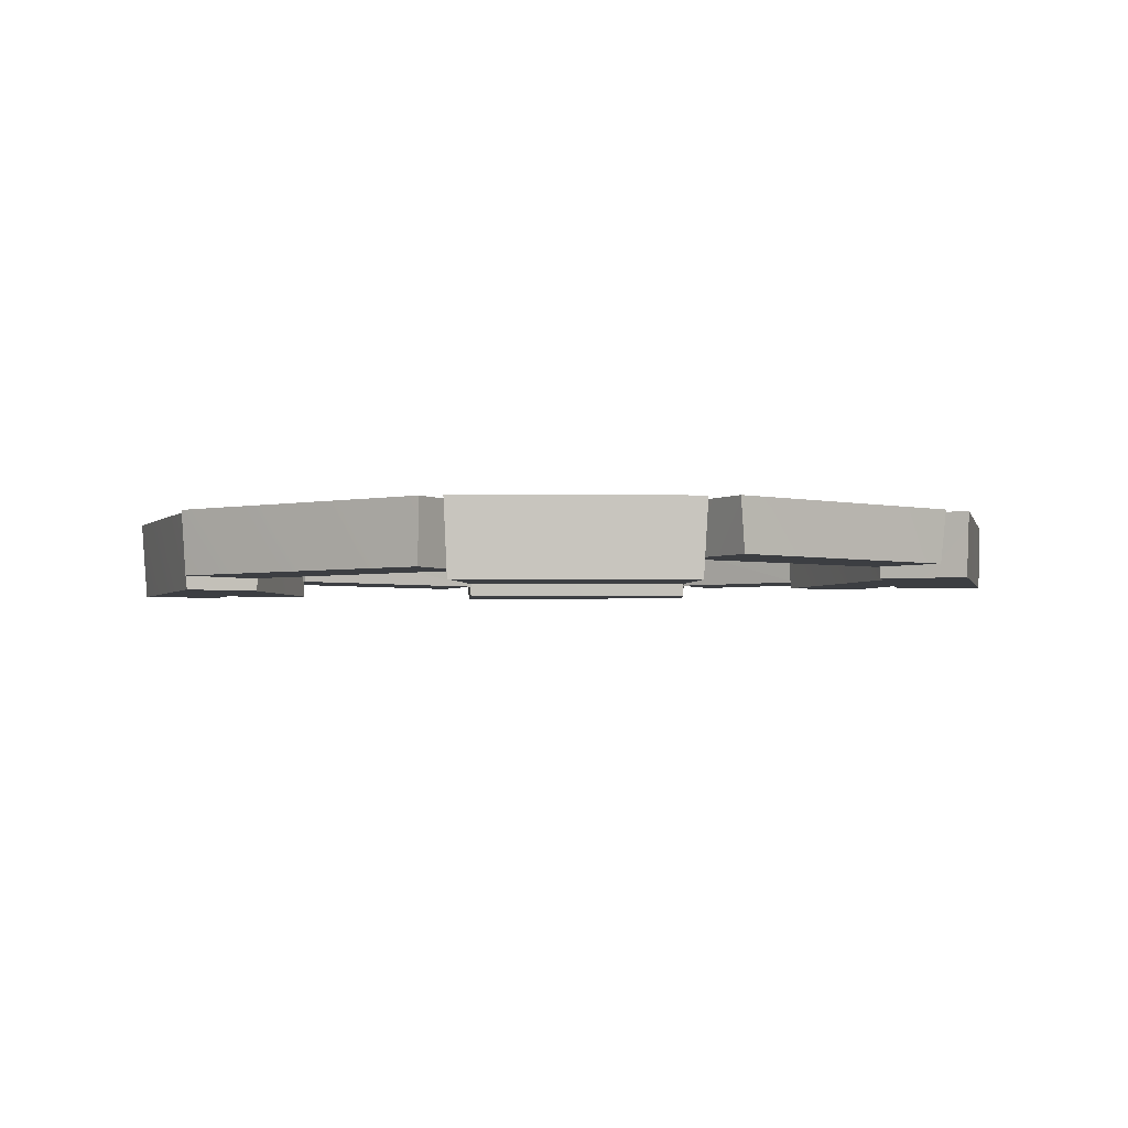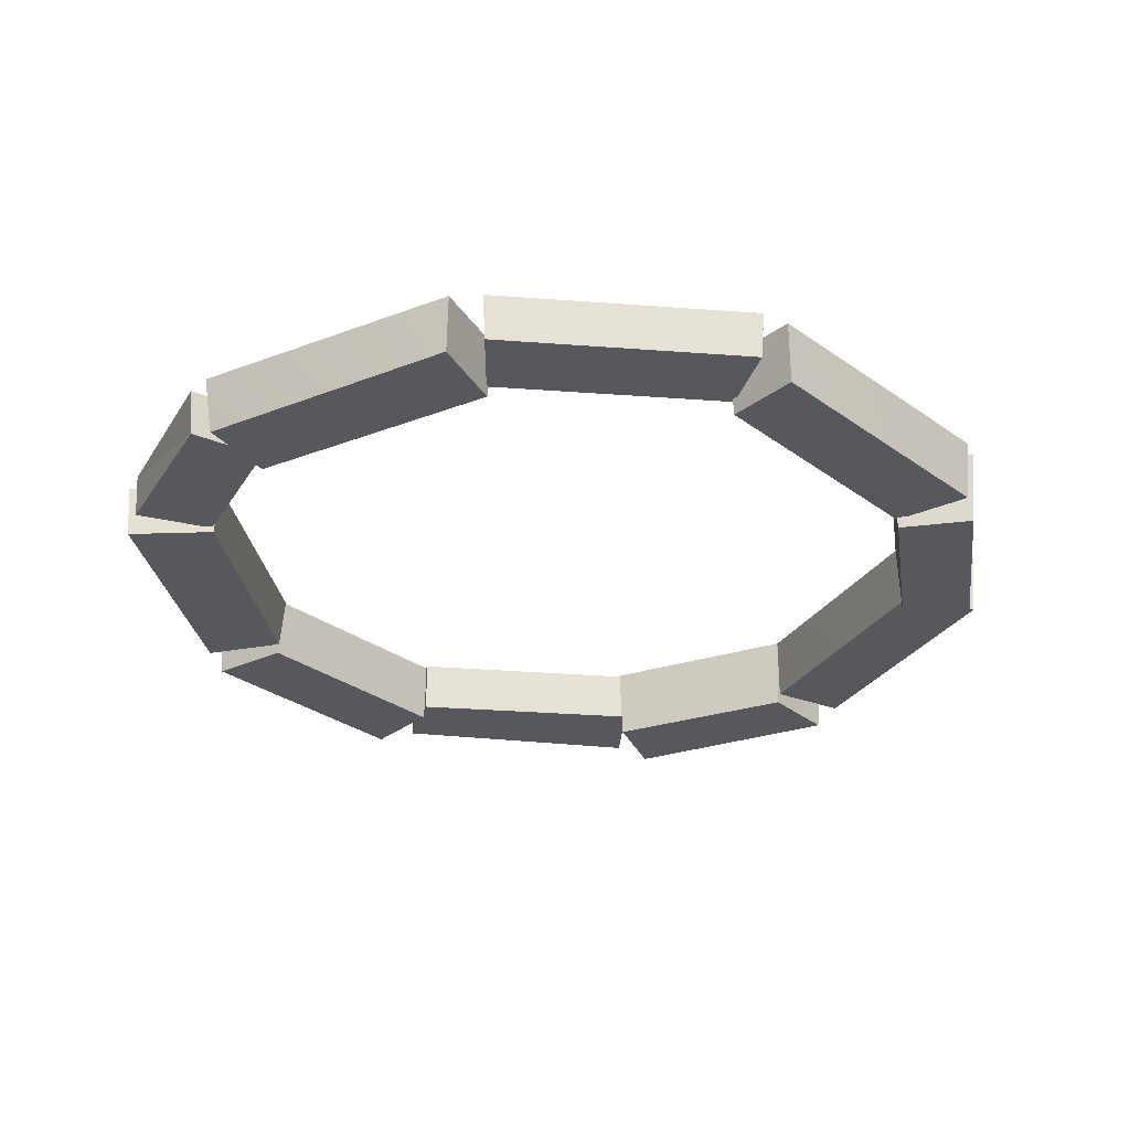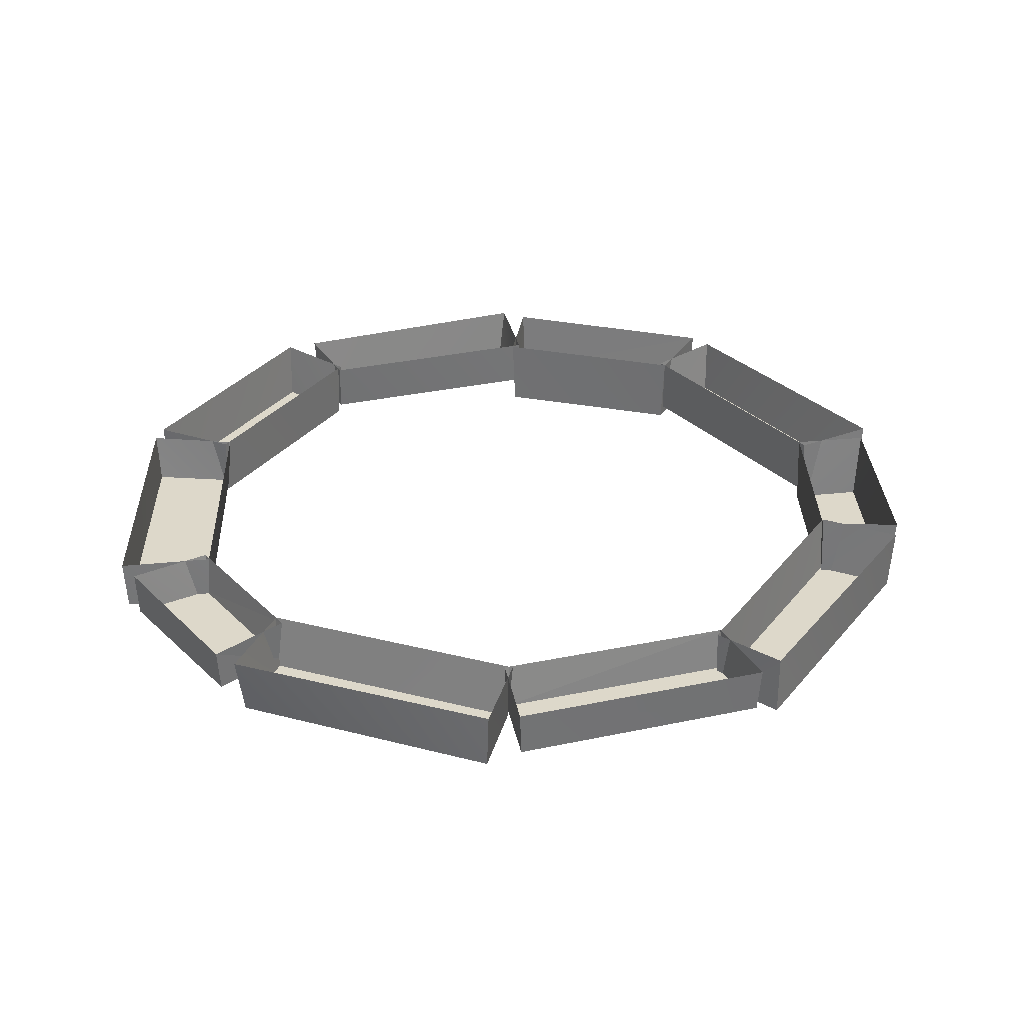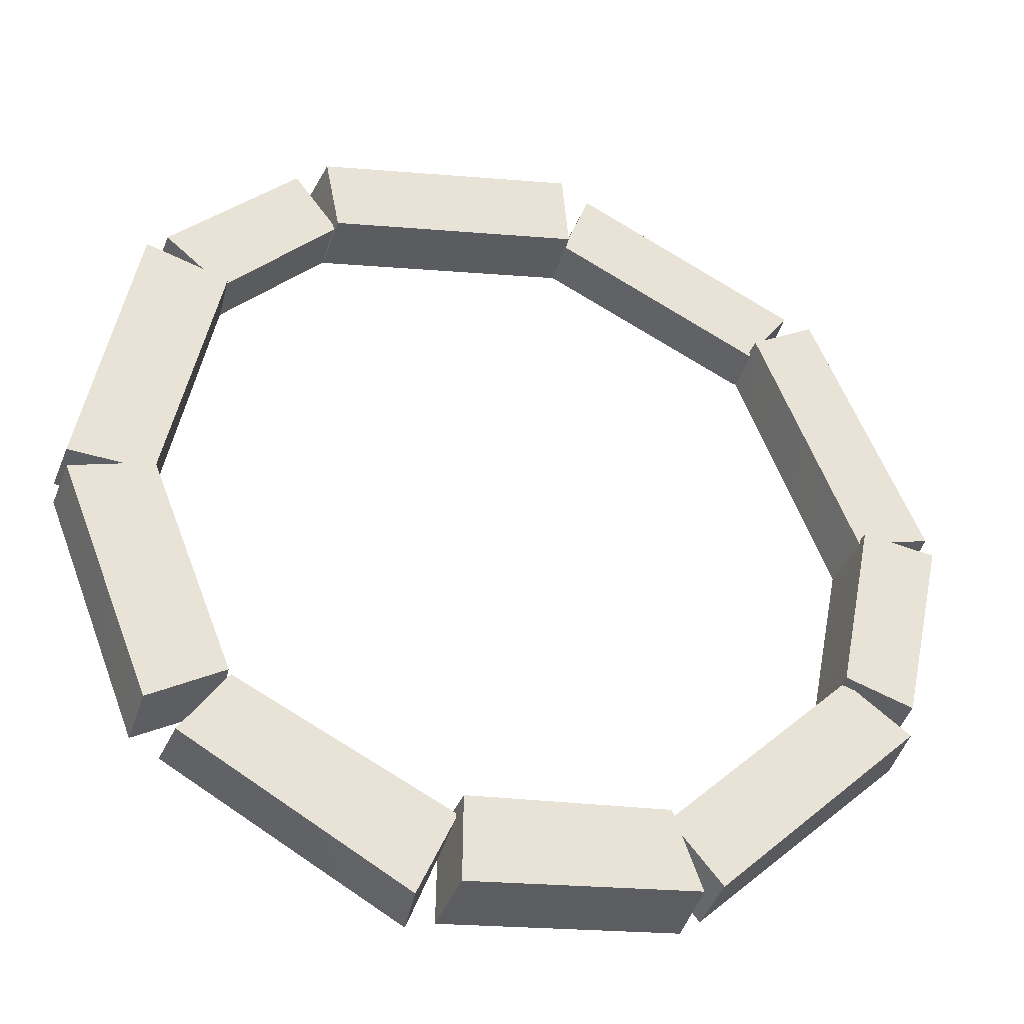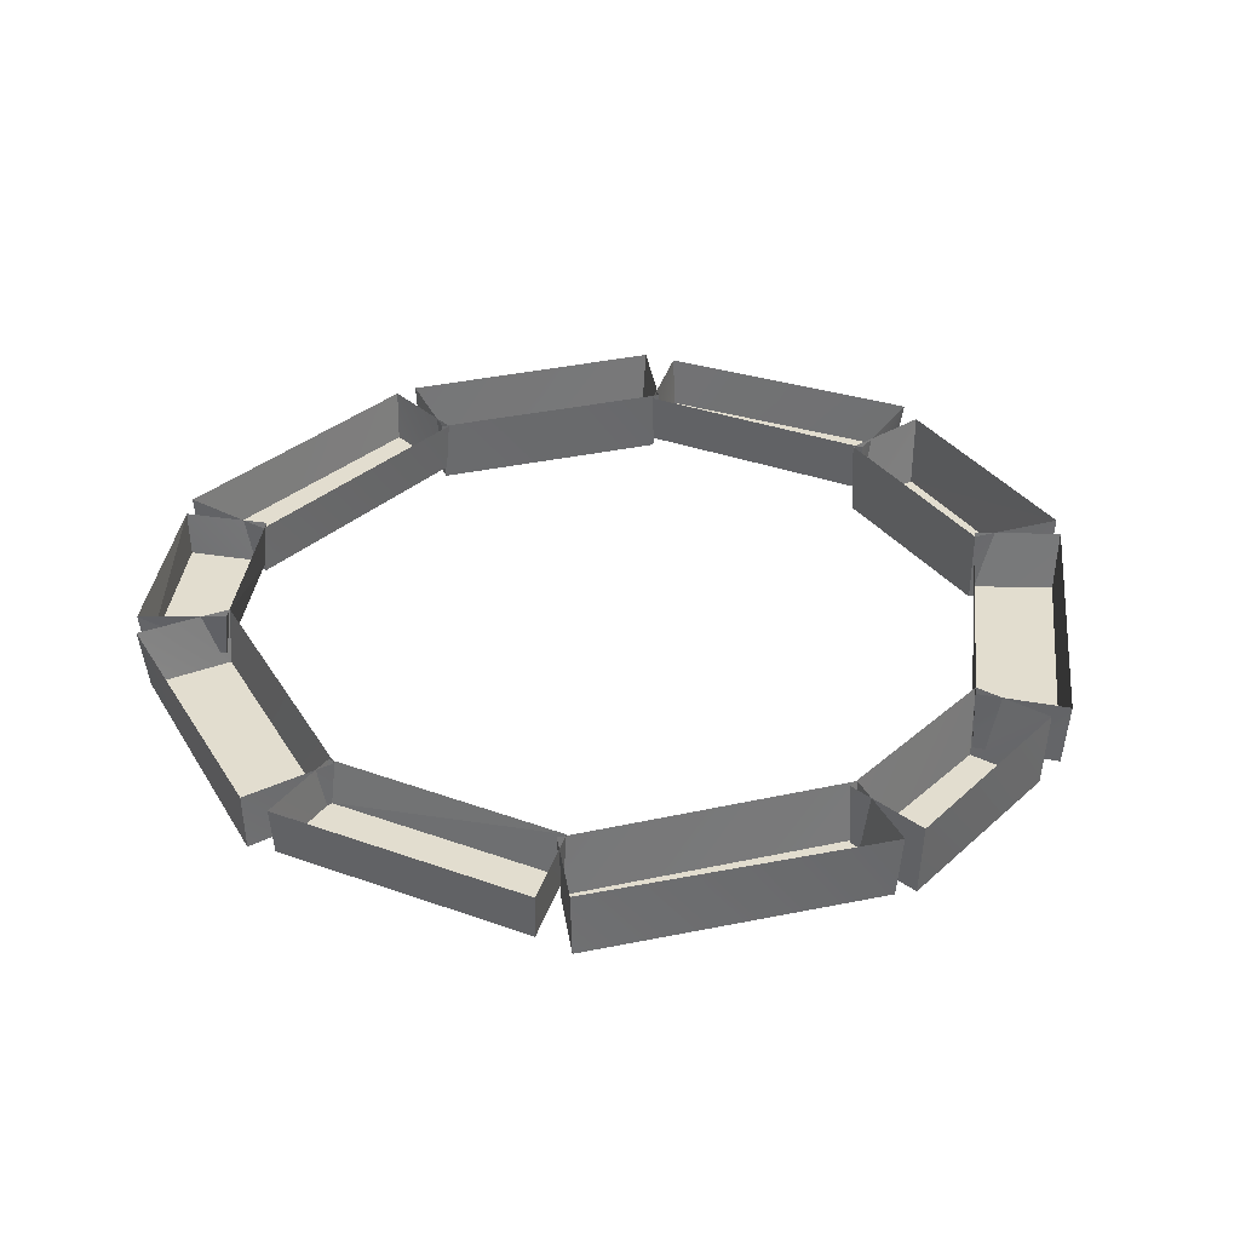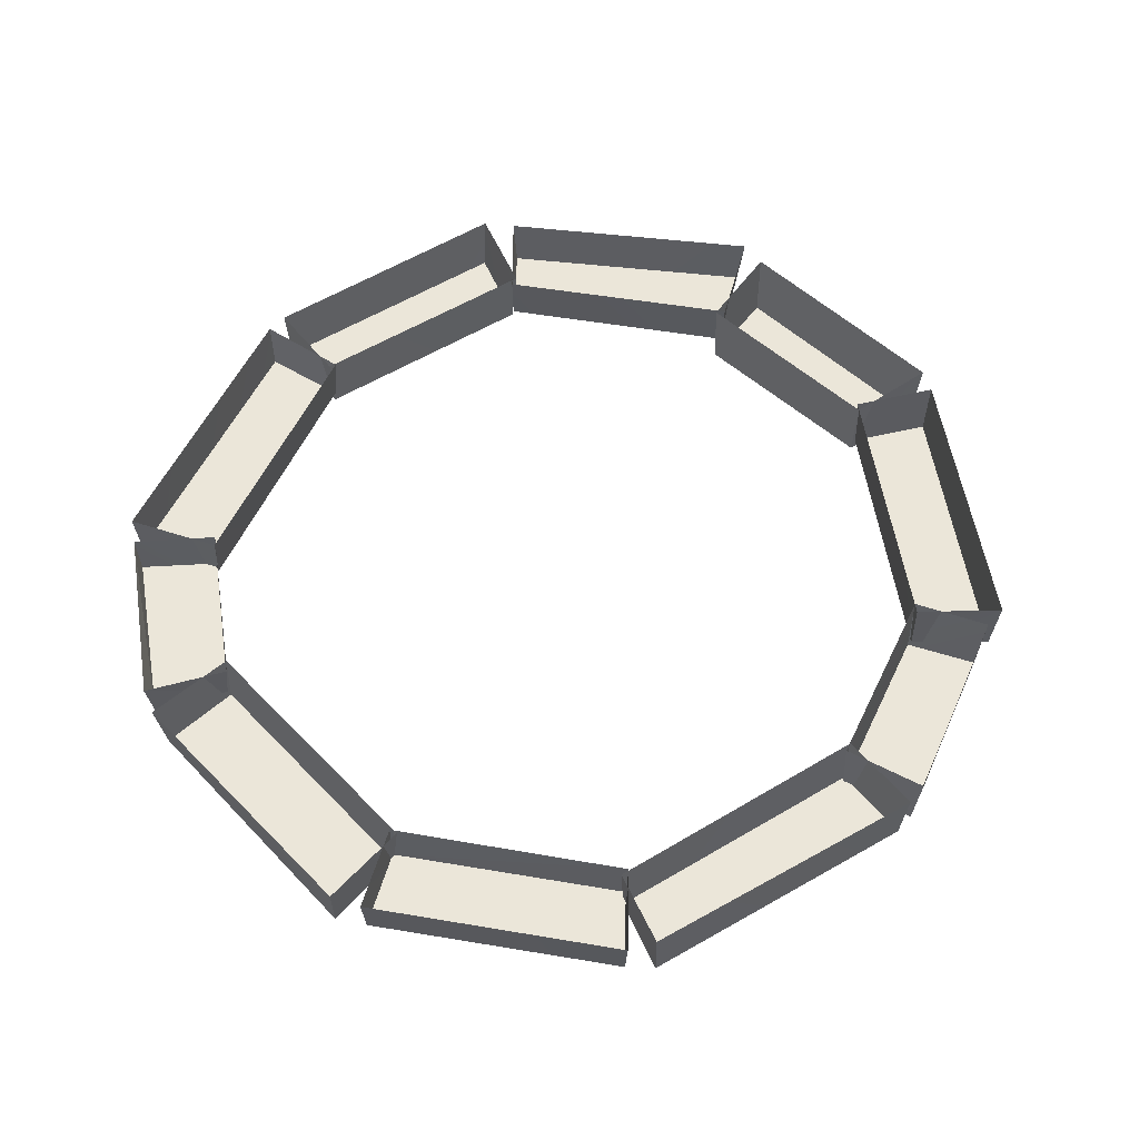
<metadata>
{"format":"obj","ext":"obj","renderer":"f3d","projection":"perspective","resolution":1024,"background":"white","views":[{"elev":-3.1,"azim":-8.8,"up":"+Z"},{"elev":-28.2,"azim":-160.0,"up":"+Z"},{"elev":31.0,"azim":-170.4,"up":"+Z"},{"elev":-37.4,"azim":163.0,"up":"+Y"},{"elev":35.0,"azim":-127.7,"up":"+Z"},{"elev":56.8,"azim":-143.4,"up":"+Z"}]}
</metadata>
<code>
o Mesh_0134
v 1.126 0.802 -0.1387
v 0.731 1.177 -0.1387
v 1.134 0.8011 0.000146
v 0.7335 1.195 0.000218
v 0.9378 0.6313 0.00012
v 0.5745 0.9887 0.00018
v 0.94 0.6455 -0.1388
v 0.5913 0.9912 -0.1387
v 1.056 -0.9343 -0.1952
v 1.342 -0.2045 -0.1951
v 1.059 -0.9512 -0.00016
v 1.352 -0.1972 -2.9e-05
v 0.8161 -0.8147 -0.000136
v 1.089 -0.1272 -2e-05
v 0.8296 -0.8036 -0.1952
v 1.092 -0.1358 -0.1951
v 0.2729 -1.392 -0.1594
v 0.9554 -0.9973 -0.1593
v 0.2586 -1.411 -0.000248
v 0.971 -1.002 -0.000167
v 0.148 -1.125 -0.000199
v 0.812 -0.7848 -0.000131
v 0.1573 -1.128 -0.1593
v 0.8166 -0.7943 -0.1592
v -0.5298 -1.295 -0.2293
v 0.1632 -1.372 -0.2293
v -0.5418 -1.306 -0.000228
v 0.1743 -1.386 -0.000238
v -0.4543 -1.043 -0.000181
v 0.17 -1.104 -0.00019
v -0.445 -1.05 -0.2292
v 0.1614 -1.108 -0.2293
v -1.234 -0.638 -0.1932
v -0.6059 -1.248 -0.1933
v -1.247 -0.645 -0.00011
v -0.6031 -1.261 -0.000217
v -1.035 -0.4783 -8.5e-05
v -0.4369 -1.06 -0.000182
v -1.036 -0.4864 -0.1932
v -0.4503 -1.061 -0.1933
v -1.363 0.03248 -0.231
v -1.231 -0.5636 -0.2311
v -1.38 0.03887 1.3e-05
v -1.24 -0.571 -9.5e-05
v -1.126 0.07504 1.2e-05
v -1.014 -0.5 -9e-05
v -1.135 0.06783 -0.231
v -1.023 -0.4942 -0.2311
v -0.2702 1.349 -0.1419
v -0.9656 0.9999 -0.1419
v -0.2677 1.359 0.000246
v -0.9766 1.005 0.000178
v -0.1785 1.113 0.000198
v -0.8266 0.7933 0.000147
v -0.1858 1.122 -0.1419
v -0.8263 0.8022 -0.142
v -1.029 0.9293 -0.1949
v -1.364 0.1158 -0.1951
v -1.028 0.9333 0.000166
v -1.377 0.1089 1.7e-05
v -0.8203 0.8211 0.000144
v -1.123 0.04564 7e-06
v -0.8289 0.8178 -0.1949
v -1.13 0.0547 -0.1951
v 0.641 1.221 -0.1779
v -0.1688 1.379 -0.1778
v 0.6621 1.237 0.000226
v -0.1758 1.387 0.000247
v 0.6006 0.9612 0.000179
v -0.2033 1.11 0.000201
v 0.5941 0.9785 -0.1779
v -0.1894 1.125 -0.1779
v 1.347 -0.12 -0.1611
v 1.189 0.7353 -0.161
v 1.358 -0.13 -1.5e-05
v 1.195 0.7456 0.000136
v 1.077 -0.1452 -2.2e-05
v 0.9184 0.6558 0.000116
v 1.09 -0.1389 -0.1611
v 0.9279 0.6549 -0.161
f 1 2 3
f 2 4 3
f 5 6 7
f 6 8 7
f 7 8 1
f 8 2 1
f 2 8 4
f 8 6 4
f 5 7 3
f 7 1 3
f 9 10 11
f 10 12 11
f 13 14 15
f 14 16 15
f 15 16 9
f 16 10 9
f 10 16 12
f 16 14 12
f 13 15 11
f 15 9 11
f 17 18 19
f 18 20 19
f 21 22 23
f 22 24 23
f 23 24 17
f 24 18 17
f 18 24 20
f 24 22 20
f 21 23 19
f 23 17 19
f 25 26 27
f 26 28 27
f 29 30 31
f 30 32 31
f 31 32 25
f 32 26 25
f 26 32 28
f 32 30 28
f 29 31 27
f 31 25 27
f 33 34 35
f 34 36 35
f 37 38 39
f 38 40 39
f 39 40 33
f 40 34 33
f 34 40 36
f 40 38 36
f 37 39 35
f 39 33 35
f 41 42 43
f 42 44 43
f 45 46 47
f 46 48 47
f 47 48 41
f 48 42 41
f 42 48 44
f 48 46 44
f 45 47 43
f 47 41 43
f 49 50 51
f 50 52 51
f 53 54 55
f 54 56 55
f 55 56 49
f 56 50 49
f 50 56 52
f 56 54 52
f 53 55 51
f 55 49 51
f 57 58 59
f 58 60 59
f 61 62 63
f 62 64 63
f 63 64 57
f 64 58 57
f 58 64 60
f 64 62 60
f 61 63 59
f 63 57 59
f 65 66 67
f 66 68 67
f 69 70 71
f 70 72 71
f 71 72 65
f 72 66 65
f 66 72 68
f 72 70 68
f 69 71 67
f 71 65 67
f 73 74 75
f 74 76 75
f 77 78 79
f 78 80 79
f 79 80 73
f 80 74 73
f 74 80 76
f 80 78 76
f 77 79 75
f 79 73 75

</code>
